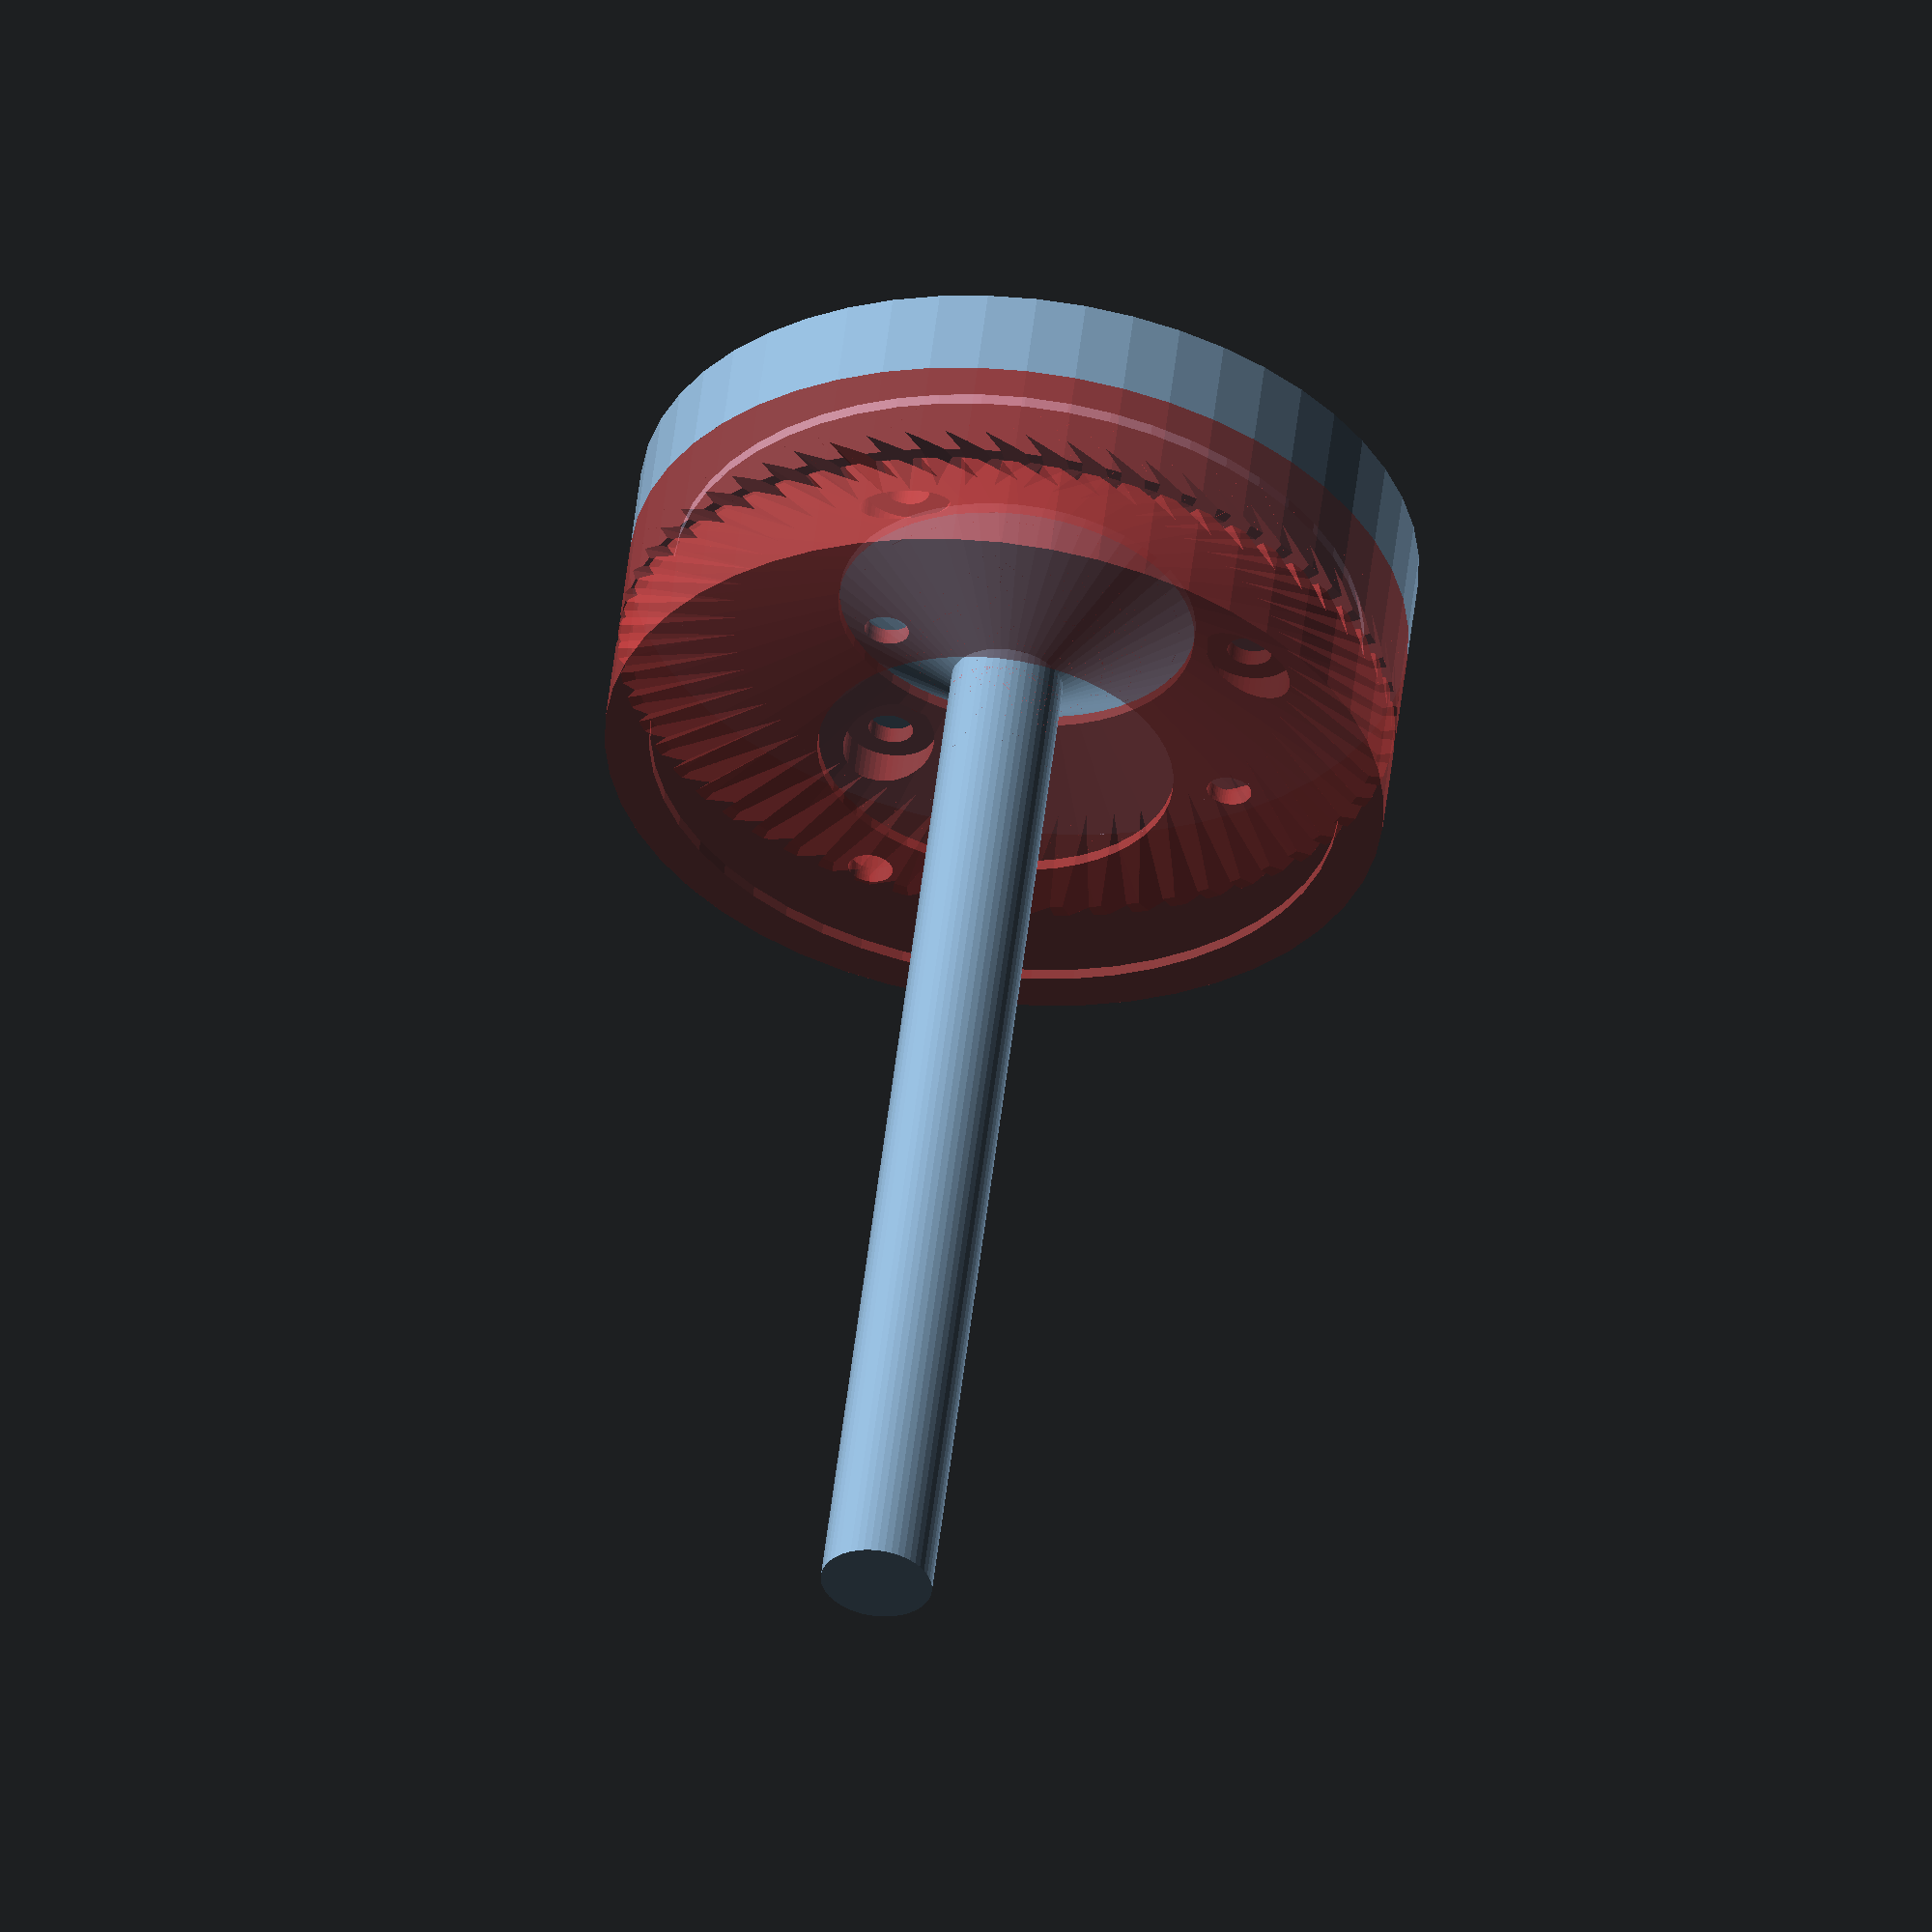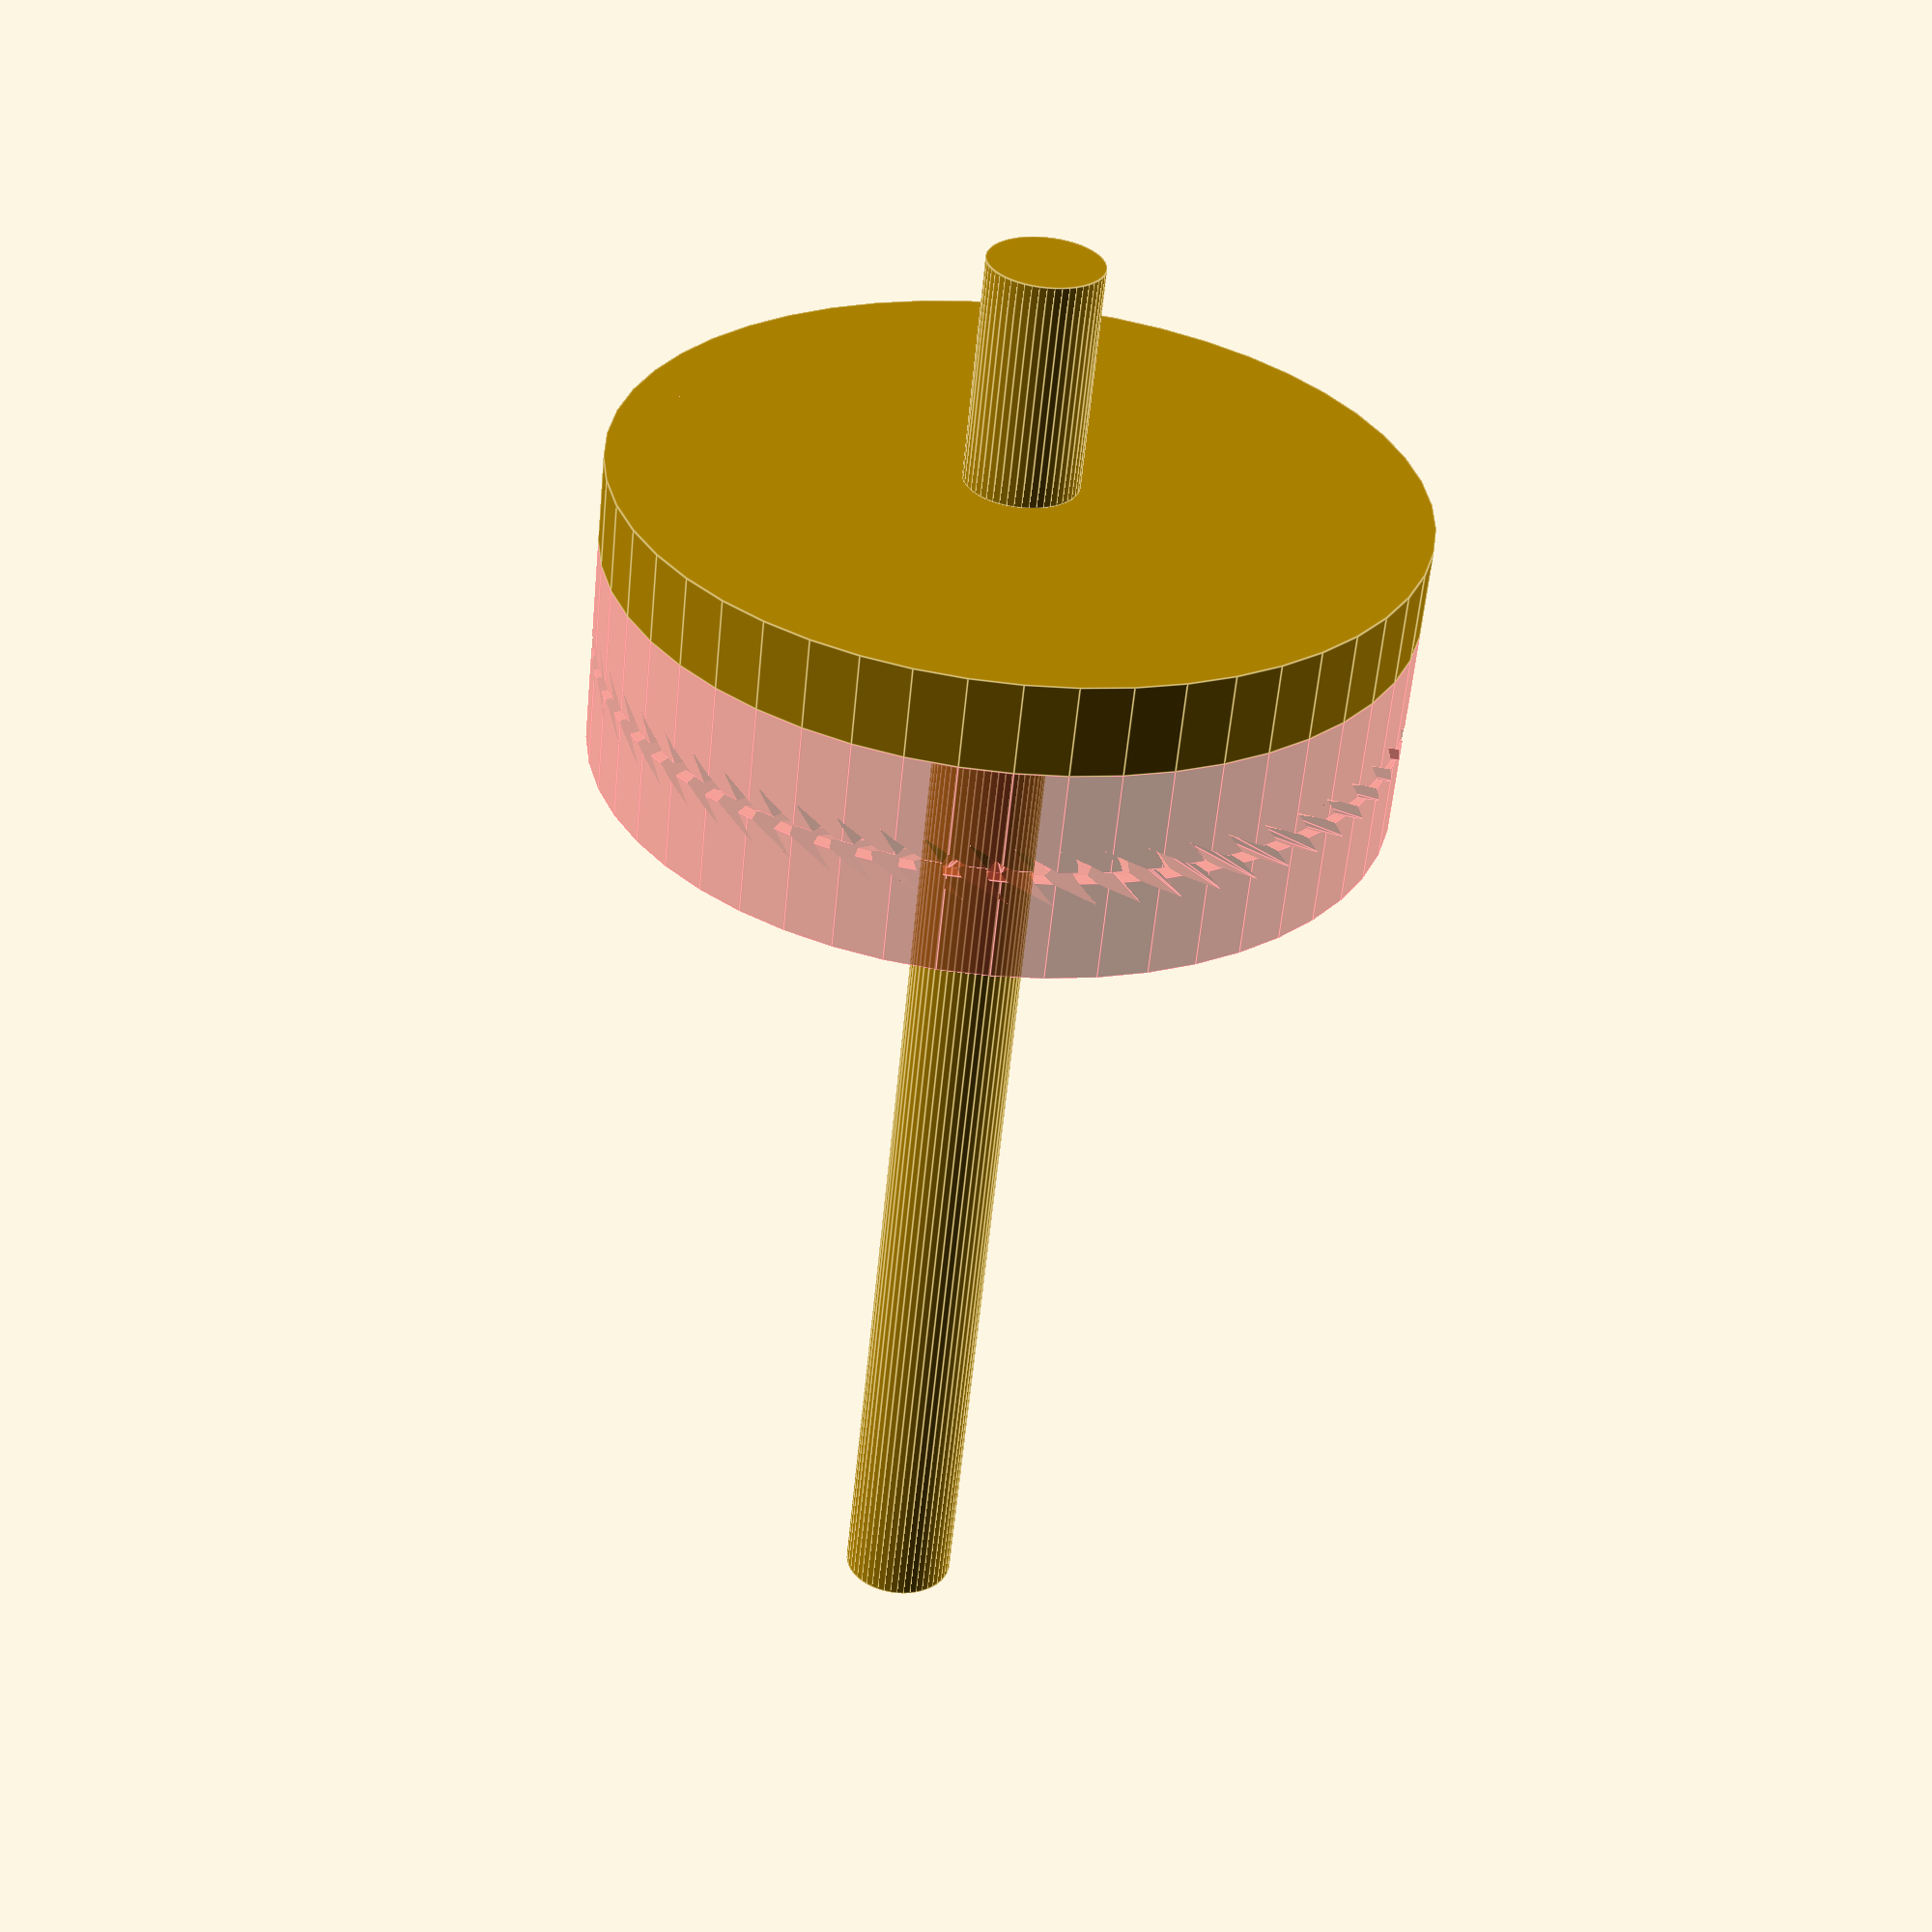
<openscad>
$fn=50;

burrset_outer_radius = 35;
burrset_inner_radius = 16;
burrset_height = 9;
burrset_separation = 1;
burrset_rear_inner_radius = 31;
burrset_rear_inner_depth = 1;
burrset_hole_major_radius = 21;
burrset_hole_minor_radius = 2;
burrset_hole_recess_radius = burrset_hole_minor_radius+2;
burrset_hole_recess_offset = 2.5;

render_burrs = 1;

module burr(z) {
    translate([0,0,z]) {
    difference(){
        difference() {
            cylinder(r1=burrset_outer_radius, r2=burrset_outer_radius, h=burrset_height);
            translate([0,0,-0.5])
                cylinder(r1=burrset_inner_radius, r2=burrset_inner_radius, h=burrset_height+1);
            };
            translate([0,0,2])
            cylinder(r1=burrset_inner_radius, r2=burrset_outer_radius-1, h=burrset_height-1.9);
            translate([0,0, -burrset_height+burrset_rear_inner_depth]) 
                cylinder(
                    r1=burrset_rear_inner_radius, 
                    r2=burrset_rear_inner_radius, 
                    h=burrset_height
                );
            // Holes for retaining bolts
            for (angle = [0, 120, 240]){
                // The smaller hole for the retaining bolt
                rotate([0,0,angle])
                translate([burrset_hole_major_radius, 0, -1])
                cylinder(
                    r1=burrset_hole_minor_radius,
                    r2=burrset_hole_minor_radius,
                    h=burrset_height+2
                );
                // The recess for the head of the bolt
                rotate([0,0,angle])
                translate([burrset_hole_major_radius, 0, burrset_hole_recess_offset])
                cylinder(
                    r1=burrset_hole_recess_radius,
                    r2=burrset_hole_recess_radius,
                    h=burrset_height+2
                );
            }
            //burrs
            if (render_burrs){
                for (angle = [0:6:360]){
                    rotate([0,0,angle])
                    translate([0,0,burrset_height-7])
                    rotate([0,-8,0])    
                    rotate([220,0,0])    
                    rotate([0,90,0])    
                    linear_extrude(height=burrset_outer_radius+1)
                    polygon(points=[[0,0],[10,0],[10,4]]);
                }
            }
        }
    }
}

module lower_holder () {
    union() {
        cylinder(
            r1=burrset_rear_inner_radius, 
            r2=burrset_rear_inner_radius, 
            h=burrset_rear_inner_depth
        );
        plate_depth = 8;
        cone_depth = 8;
        translate([0,0,-plate_depth])
            cylinder(
                r1=burrset_outer_radius, 
                r2=burrset_outer_radius, 
                h=plate_depth
            );
        translate([0,0,burrset_rear_inner_depth])
            cylinder(
                r1=burrset_inner_radius, 
                r2=5, 
                h=cone_depth
            );
        translate([0,0,burrset_rear_inner_depth+cone_depth])
            cylinder(
                r1=5, 
                r2=5, 
                h=100
            );
        translate([0,0,-plate_depth-20])
            cylinder(
                r1=5, 
                r2=5, 
                h=20
            );
    }
}


// Bottom burr
#burr(0.0);

// Top burr
#translate([0,0, 2 * burrset_height + burrset_separation]) rotate([180, 0, 0]) burr(0.0);

lower_holder();



</openscad>
<views>
elev=126.0 azim=62.3 roll=173.3 proj=o view=wireframe
elev=237.4 azim=349.0 roll=5.5 proj=p view=edges
</views>
